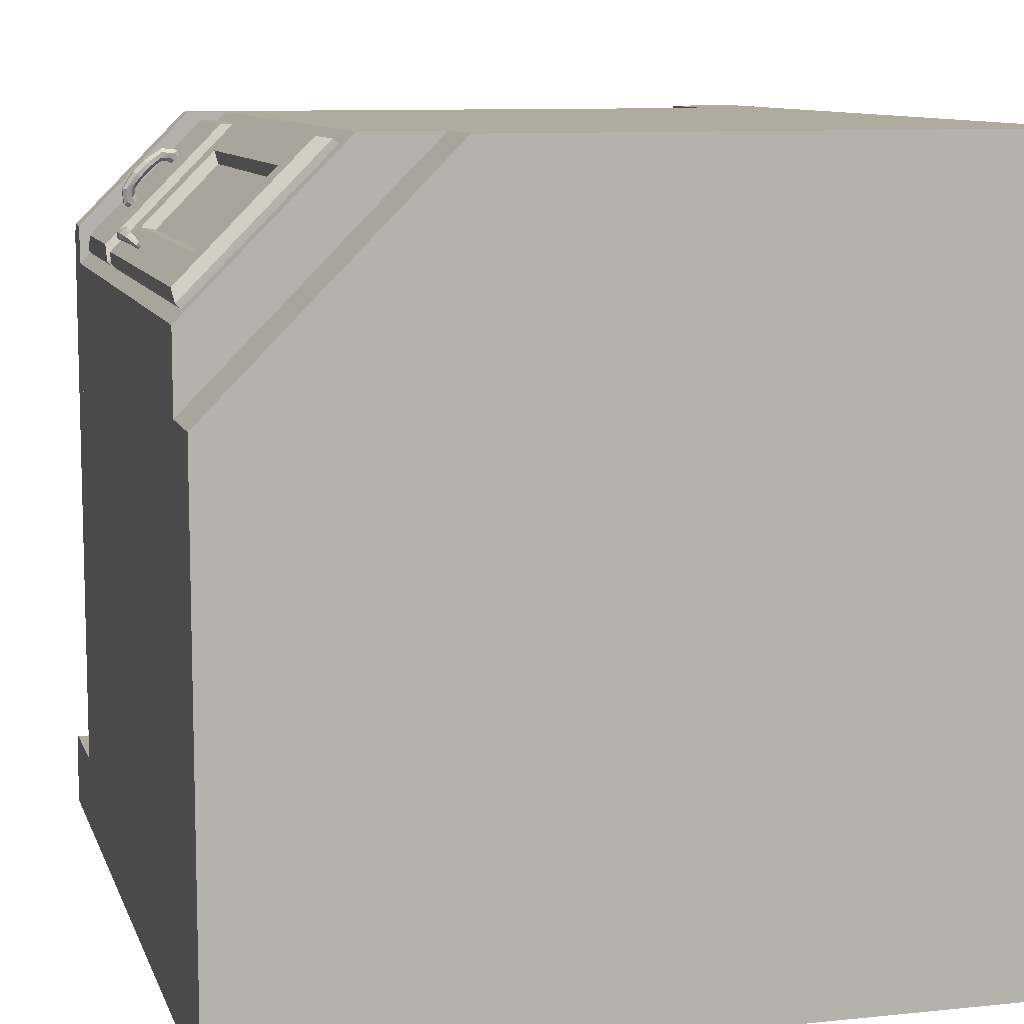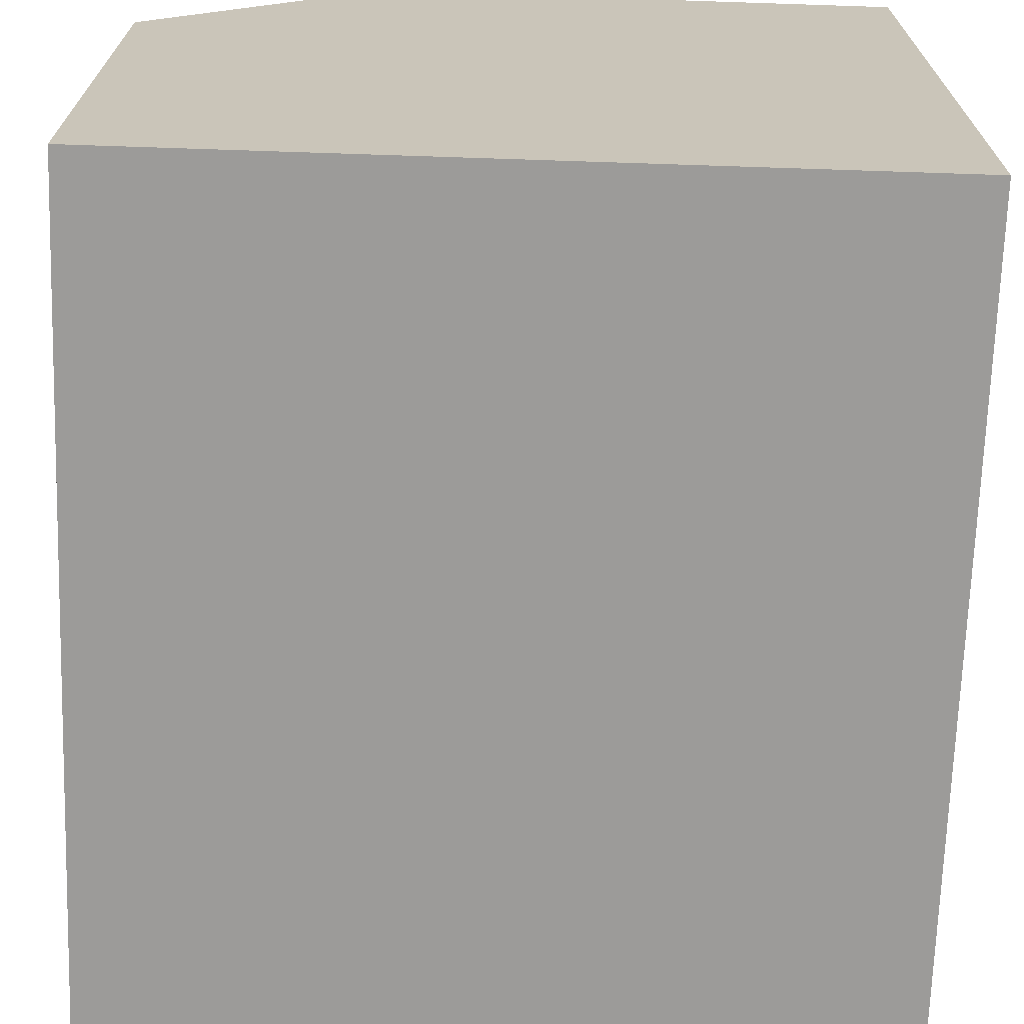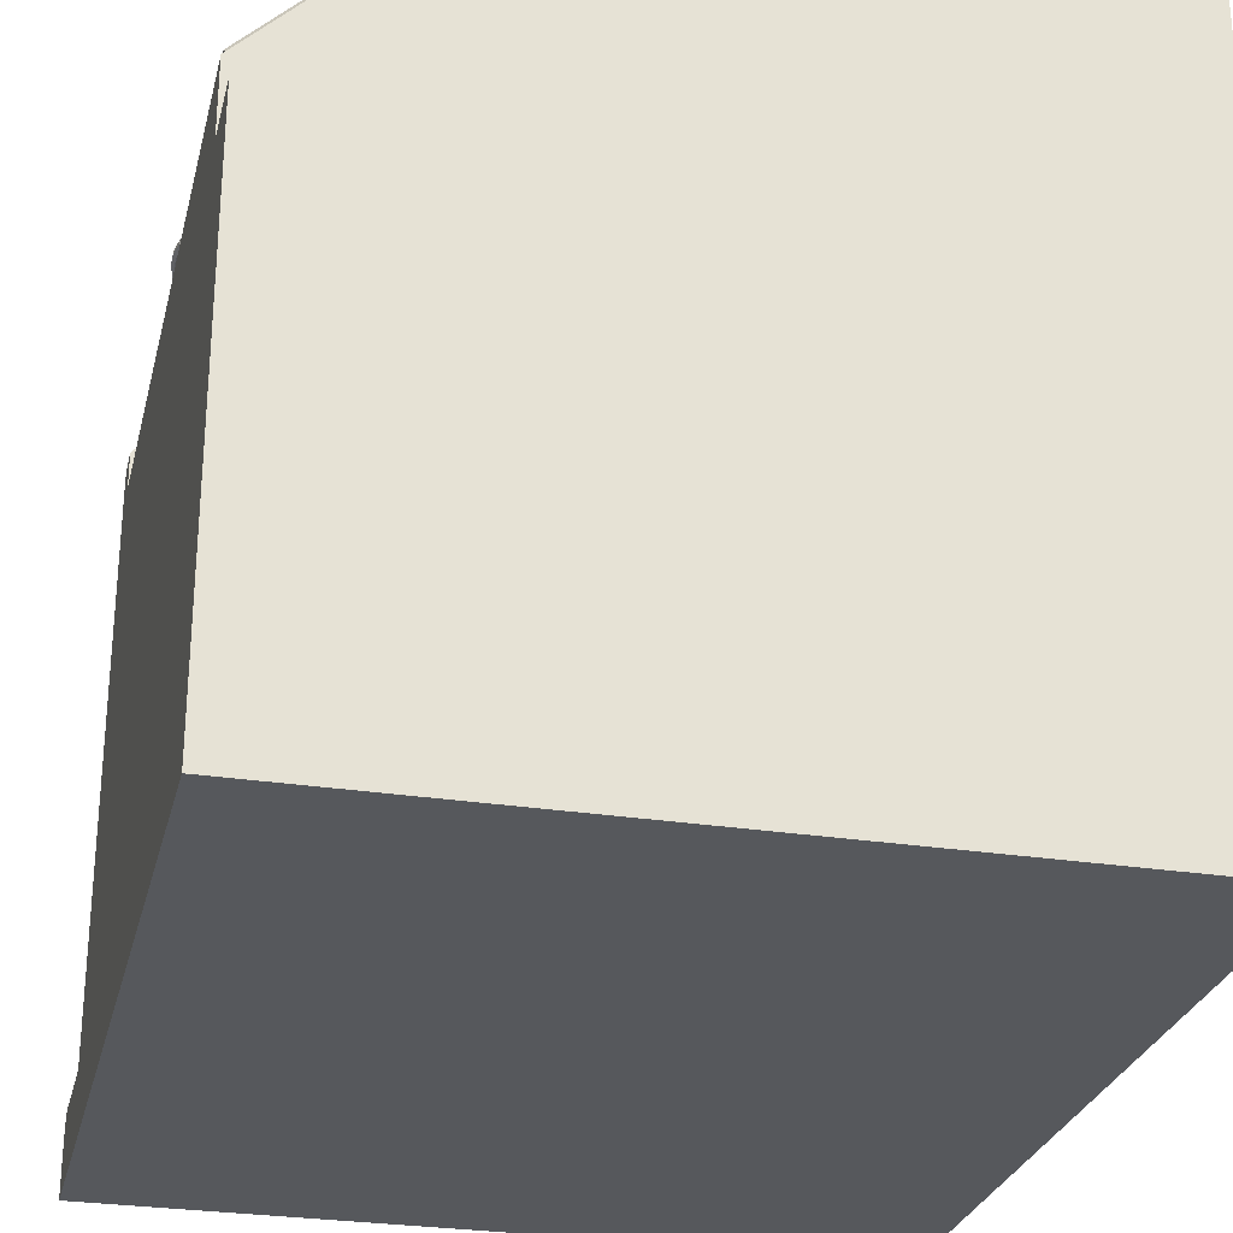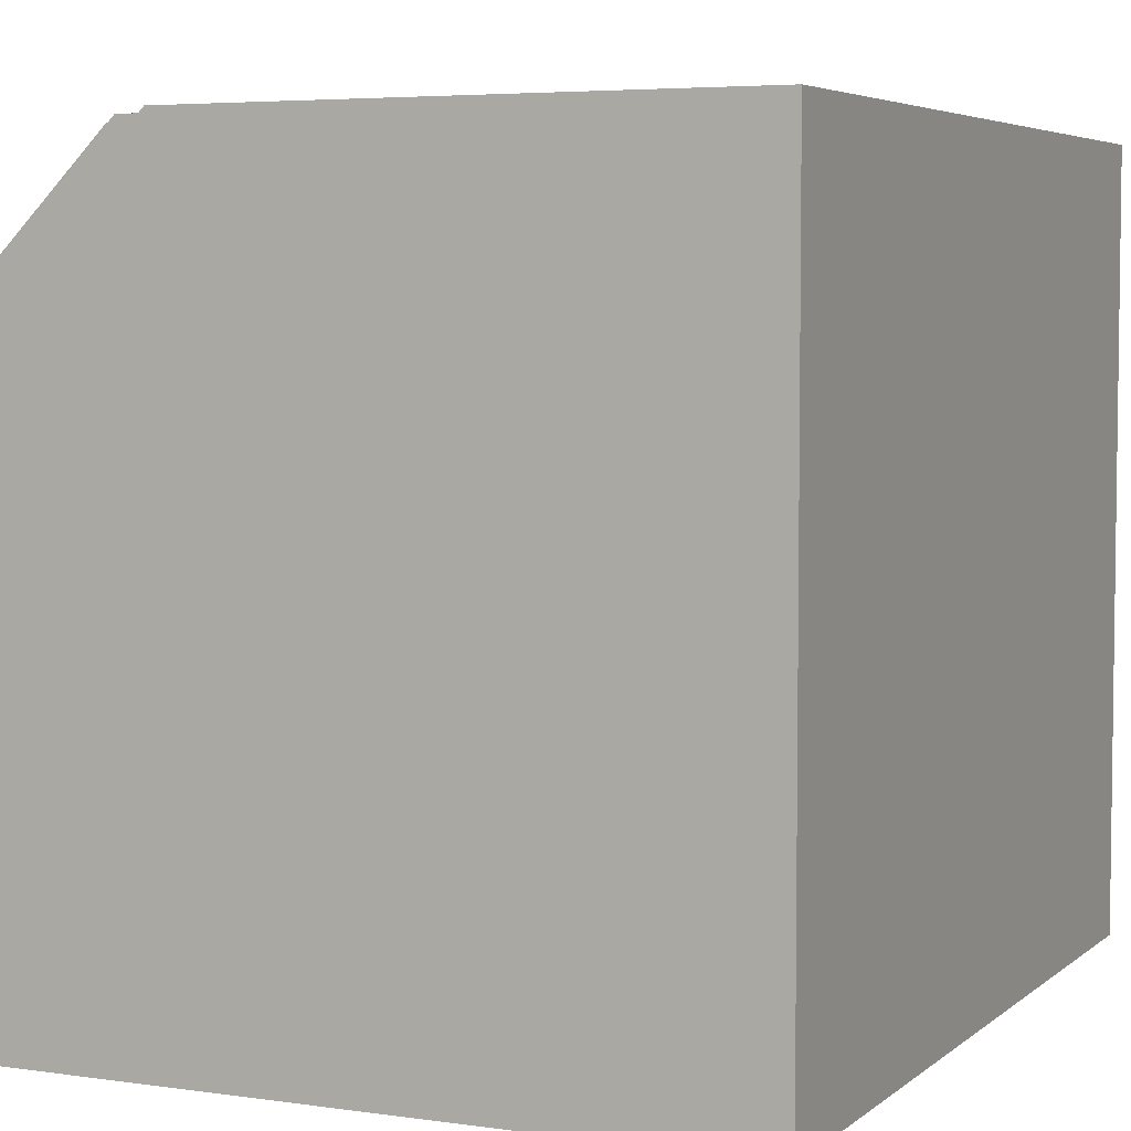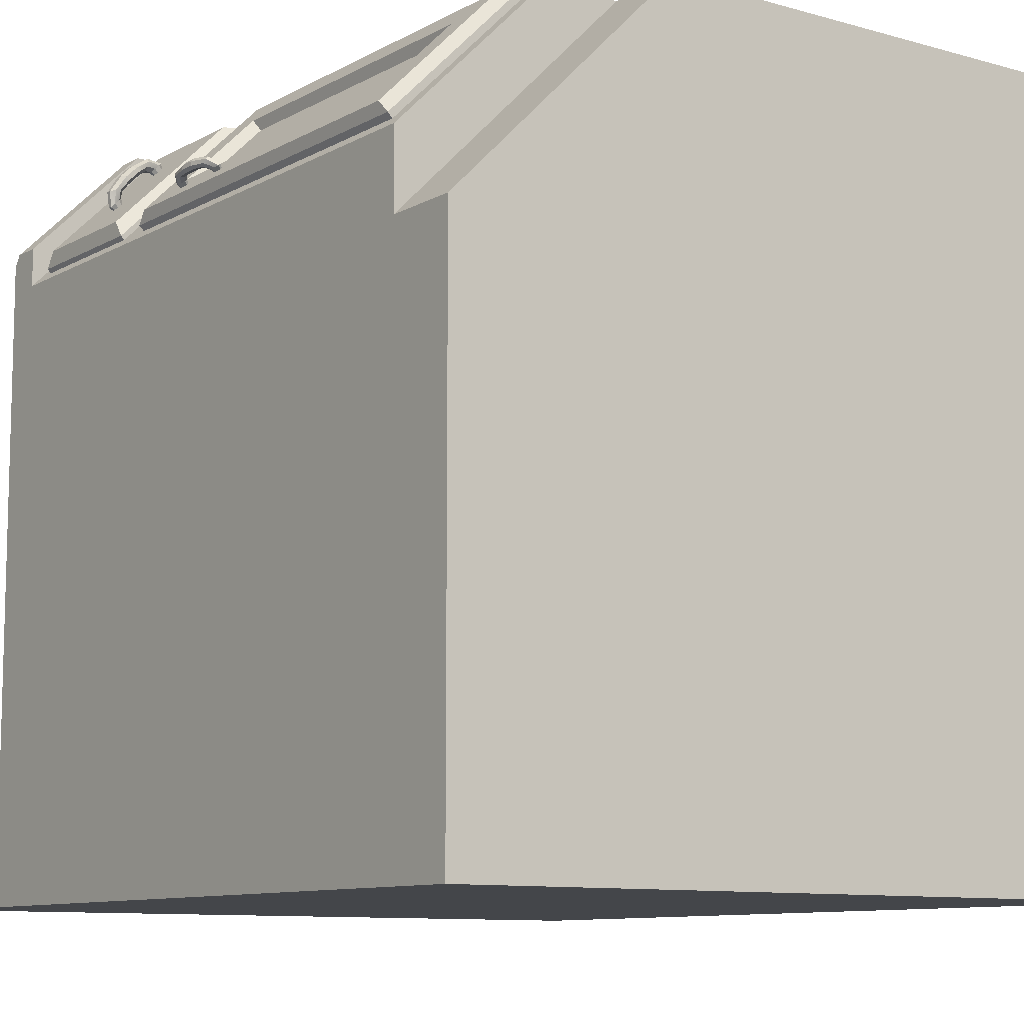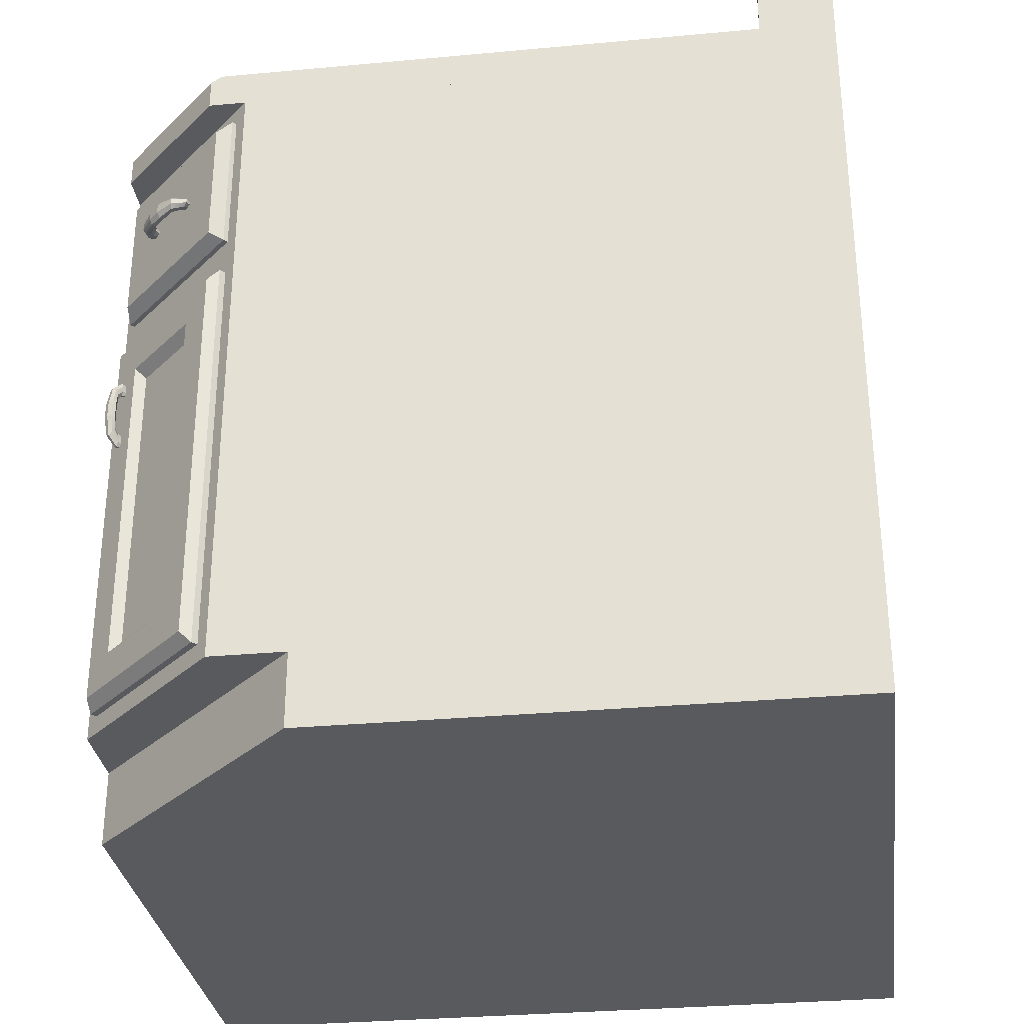
<metadata>
{"format":"obj","ext":"obj","renderer":"f3d","projection":"perspective","resolution":1024,"background":"white","views":[{"elev":9.7,"azim":-15.2,"up":"+Z"},{"elev":-69.7,"azim":-1.9,"up":"+Z"},{"elev":-27.8,"azim":-13.4,"up":"+Z"},{"elev":4.9,"azim":24.7,"up":"+Z"},{"elev":-9.8,"azim":-36.1,"up":"+Z"},{"elev":-31.1,"azim":7.5,"up":"+Y"}]}
</metadata>
<code>
o object1
g object1
v -0.3399 0.74 0.4906
v -0.3187 0.725 0.4906
v -0.3187 0.925 0.4906
v -0.3399 0.91 0.4906
v -0.4906 0.725 0.3187
v -0.4906 0.74 0.3399
v -0.3116 0.725 0.4835
v -0.4835 0.725 0.3116
v -0.4835 0.925 0.3116
v -0.3116 0.925 0.4835
v -0.4906 0.925 0.3187
v -0.4906 0.91 0.3399
f 1 2 4
f 2 3 4
f 5 2 6
f 2 1 6
f 8 7 5
f 7 2 5
f 9 10 8
f 10 7 8
f 11 3 10
f 11 10 9
f 8 5 9
f 5 11 9
f 12 11 5
f 12 5 6
f 6 1 12
f 1 4 12
f 12 4 3
f 12 3 11
f 10 3 7
f 3 2 7
o object2
g object2
v -0.5 1.15 -0.5
v 0.5 1.15 -0.5
v 0.5 1.15 0.5
v 0.415 1.15 0.5
v 0.415 1.15 -0.415
v -0.5 1.15 -0.415
v 0.5 0.95 0.5
v 0.4 1.135 0.5
v 0.4 1 0.5
v -0.3359 1 0.5
v -0.35 0.99 0.5
v -0.35 0.95 0.5
v -0.5 0.95 0.35
v -0.5 0.95 -0.5
v 0.5 0.95 -0.5
v -0.5 0.99 0.35
v -0.5 1 0.3359
v -0.5 1 -0.4
v 0.4 1 -0.4
v 0.4 1.135 -0.4
v -0.5 1.135 -0.4
f 13 18 17
f 17 15 14
f 17 16 15
f 14 13 17
f 22 23 24
f 19 21 24
f 16 20 21
f 19 16 21
f 19 15 16
f 21 22 24
f 25 26 27
f 27 19 24
f 25 27 24
f 24 23 25
f 23 28 25
f 23 22 29
f 23 29 28
f 29 22 21
f 31 29 21
f 31 30 29
f 30 31 32
f 30 32 33
f 31 21 20
f 31 20 32
f 17 32 16
f 32 20 16
f 18 33 32
f 18 32 17
f 25 28 29
f 26 25 30
f 30 33 18
f 30 18 26
f 18 13 26
f 25 29 30
f 27 26 14
f 26 13 14
f 27 14 19
f 14 15 19
o object3
g object3
v -0.5 0.95 0.3
v -0.3 0.95 0.5
v 0.5 0.95 0.5
v 0.5 0.95 -0.5
v -0.5 0.95 -0.5
v -0.3 0.1 0.5
v -0.5 0.1 0.3
v -0.2 0.1 0.5
v -0.5 0.1 0.2
v -0.2 0 0.5
v -0.5 0 0.2
v -0.5 0 -0.5
v 0.5 0 -0.5
v 0.5 0 0.5
f 34 35 36
f 34 36 37
f 37 38 34
f 34 40 35
f 40 39 35
f 39 40 42
f 42 41 39
f 42 44 41
f 44 43 41
f 47 43 44
f 44 45 46
f 44 46 47
f 40 34 38
f 42 38 44
f 38 45 44
f 42 40 38
f 46 45 37
f 45 38 37
f 36 47 46
f 36 46 37
f 36 35 39
f 43 36 41
f 36 39 41
f 43 47 36
o object4
g object4
v -0.4838 0.56 0.3632
v -0.4885 0.56 0.3585
v -0.4885 0.54 0.3585
v -0.4838 0.54 0.3632
v -0.4834 0.5729 0.3617
v -0.487 0.5729 0.3582
v -0.4805 0.58 0.3576
v -0.4829 0.58 0.3552
v -0.4769 0.5822 0.3535
v -0.4788 0.5822 0.3517
v -0.4756 0.5868 0.3549
v -0.4788 0.5859 0.3593
v -0.4756 0.5932 0.3549
v -0.4788 0.5941 0.3593
v -0.4769 0.5978 0.3535
v -0.4805 0.6 0.3576
v -0.4788 0.5978 0.3517
v -0.4829 0.6 0.3552
v -0.4801 0.5932 0.3504
v -0.4845 0.5941 0.3536
v -0.4801 0.5868 0.3504
v -0.4845 0.5859 0.3536
v -0.4939 0.5829 0.3601
v -0.4913 0.5771 0.3575
v -0.4981 0.56 0.3614
v -0.4945 0.56 0.3578
v -0.4981 0.54 0.3614
v -0.4945 0.54 0.3578
v -0.4939 0.5171 0.3601
v -0.4913 0.5229 0.3575
v -0.487 0.5271 0.3582
v -0.4829 0.52 0.3552
v -0.4845 0.5141 0.3536
v -0.4788 0.5178 0.3517
v -0.4801 0.5132 0.3504
v -0.4845 0.5059 0.3536
v -0.4801 0.5068 0.3504
v -0.4829 0.5 0.3552
v -0.4788 0.5022 0.3517
v -0.4805 0.5 0.3576
v -0.4769 0.5022 0.3535
v -0.4788 0.5059 0.3593
v -0.4756 0.5068 0.3549
v -0.4788 0.5141 0.3593
v -0.4756 0.5132 0.3549
v -0.4805 0.52 0.3576
v -0.4769 0.5178 0.3535
v -0.4834 0.5271 0.3617
v -0.4828 0.5229 0.3661
v -0.483 0.54 0.3692
v -0.4867 0.54 0.3729
v -0.4854 0.5171 0.3687
v -0.4867 0.56 0.3729
v -0.483 0.56 0.3692
v -0.4854 0.5829 0.3687
v -0.4828 0.5771 0.3661
v -0.4897 0.5871 0.368
v -0.4927 0.56 0.3721
v -0.4933 0.5871 0.3645
v -0.4974 0.56 0.3674
v -0.4927 0.54 0.3721
v -0.4974 0.54 0.3674
v -0.4897 0.5129 0.368
v -0.4933 0.5129 0.3645
f 51 50 49
f 51 49 48
f 48 49 53
f 48 53 52
f 52 53 54
f 53 55 54
f 54 55 56
f 55 57 56
f 59 54 56
f 59 56 58
f 61 59 60
f 59 58 60
f 102 59 61
f 102 103 59
f 100 101 103
f 100 103 102
f 63 61 62
f 61 60 62
f 65 63 62
f 65 62 64
f 67 65 64
f 67 64 66
f 69 67 66
f 70 67 69
f 72 70 71
f 73 72 71
f 71 70 69
f 69 66 68
f 75 74 72
f 75 72 73
f 77 76 74
f 76 80 83
f 83 82 84
f 83 80 82
f 76 77 80
f 77 74 75
f 78 77 75
f 75 73 49
f 73 71 53
f 49 73 53
f 50 75 49
f 78 75 50
f 77 78 79
f 77 79 80
f 80 79 81
f 80 81 82
f 85 83 86
f 83 84 86
f 87 85 88
f 85 86 88
f 89 87 88
f 89 88 90
f 91 89 92
f 99 89 91
f 96 99 91
f 96 97 98
f 99 96 98
f 89 90 92
f 93 91 94
f 91 92 94
f 95 96 93
f 96 91 93
f 96 95 97
f 97 48 101
f 101 52 103
f 101 48 52
f 97 51 48
f 95 51 97
f 98 97 101
f 98 101 100
f 105 100 102
f 105 102 104
f 107 105 104
f 107 104 106
f 109 108 107
f 108 105 107
f 111 110 109
f 110 108 109
f 108 98 105
f 98 100 105
f 110 99 108
f 99 98 108
f 99 110 89
f 110 87 89
f 110 111 87
f 111 85 87
f 111 76 83
f 111 83 85
f 79 93 94
f 79 94 81
f 78 95 93
f 78 93 79
f 76 111 109
f 76 109 74
f 74 109 107
f 74 107 72
f 72 107 70
f 107 106 70
f 70 106 67
f 106 65 67
f 106 104 63
f 106 63 65
f 104 102 61
f 104 61 63
f 55 69 57
f 69 68 57
f 103 52 54
f 103 54 59
f 53 71 55
f 71 69 55
f 95 78 51
f 78 50 51
o object5
g object5
v -0.4067 0.8156 0.445
v -0.4075 0.8211 0.44
v -0.3985 0.8224 0.4409
v -0.3943 0.8187 0.445
v -0.4178 0.8198 0.4319
v -0.4208 0.8125 0.4349
v -0.4178 0.8302 0.4319
v -0.4075 0.8289 0.44
v -0.4208 0.8375 0.4349
v -0.4067 0.8344 0.445
v -0.3943 0.8313 0.445
v -0.3985 0.8276 0.4409
v -0.3893 0.8299 0.4412
v -0.3925 0.827 0.438
v -0.3925 0.823 0.438
v -0.3814 0.823 0.4491
v -0.3847 0.8201 0.4458
v -0.3893 0.8201 0.4412
v -0.3847 0.8299 0.4458
v -0.3814 0.827 0.4491
v -0.3843 0.8224 0.455
v -0.3885 0.8187 0.4509
v -0.4048 0.8211 0.4573
v -0.4056 0.8156 0.4522
v -0.425 0.8125 0.4392
v -0.4281 0.8198 0.4422
v -0.4392 0.8125 0.425
v -0.4422 0.8198 0.4281
v -0.4349 0.8125 0.4208
v -0.445 0.8156 0.4067
v -0.4522 0.8156 0.4056
v -0.44 0.8211 0.4075
v -0.4319 0.8198 0.4178
v -0.44 0.8289 0.4075
v -0.4319 0.8302 0.4178
v -0.445 0.8344 0.4067
v -0.4349 0.8375 0.4208
v -0.4522 0.8344 0.4056
v -0.4392 0.8375 0.425
v -0.425 0.8375 0.4392
v -0.4422 0.8302 0.4281
v -0.4281 0.8302 0.4422
v -0.4056 0.8344 0.4522
v -0.4048 0.8289 0.4573
v -0.3843 0.8276 0.455
v -0.3885 0.8313 0.4509
v -0.4573 0.8289 0.4048
v -0.4573 0.8211 0.4048
v -0.455 0.8224 0.3843
v -0.455 0.8276 0.3843
v -0.4509 0.8187 0.3885
v -0.4458 0.8201 0.3847
v -0.4491 0.823 0.3814
v -0.4412 0.8201 0.3893
v -0.445 0.8187 0.3943
v -0.438 0.823 0.3925
v -0.4409 0.8224 0.3985
v -0.438 0.827 0.3925
v -0.4409 0.8276 0.3985
v -0.4412 0.8299 0.3893
v -0.445 0.8313 0.3943
v -0.4458 0.8299 0.3847
v -0.4509 0.8313 0.3885
v -0.4491 0.827 0.3814
f 112 113 114
f 112 114 115
f 113 112 117
f 117 140 144
f 140 141 143
f 144 140 143
f 116 117 144
f 113 117 116
f 119 113 118
f 113 116 118
f 121 119 120
f 120 146 148
f 148 145 147
f 148 146 145
f 120 118 146
f 119 118 120
f 119 121 123
f 121 122 123
f 123 122 125
f 122 124 125
f 114 123 126
f 123 125 126
f 131 127 128
f 128 125 130
f 125 124 130
f 129 126 125
f 128 129 125
f 130 131 128
f 132 133 127
f 133 128 127
f 134 135 133
f 134 133 132
f 135 134 137
f 135 137 136
f 136 137 138
f 137 139 138
f 117 136 140
f 136 138 140
f 140 138 141
f 141 142 166
f 142 162 166
f 166 162 163
f 166 163 165
f 138 142 141
f 146 144 145
f 144 143 145
f 150 148 147
f 149 147 172
f 149 172 174
f 174 171 173
f 174 172 171
f 150 147 149
f 151 120 148
f 151 148 150
f 153 151 150
f 153 150 152
f 155 154 153
f 154 151 153
f 154 155 157
f 155 156 157
f 152 150 149
f 152 149 158
f 139 152 159
f 152 158 159
f 159 158 160
f 158 161 160
f 142 159 162
f 159 160 162
f 162 160 164
f 162 164 163
f 168 166 167
f 166 165 167
f 170 168 169
f 168 167 169
f 172 170 169
f 172 169 171
f 161 174 175
f 174 173 175
f 163 164 175
f 165 175 171
f 171 169 165
f 169 167 165
f 175 173 171
f 165 163 175
f 160 161 164
f 161 175 164
f 158 149 174
f 158 174 161
f 147 145 170
f 147 170 172
f 145 143 170
f 143 168 170
f 143 141 168
f 141 166 168
f 138 139 142
f 139 159 142
f 137 153 139
f 153 152 139
f 134 155 137
f 155 153 137
f 155 134 156
f 134 132 156
f 156 132 131
f 132 127 131
f 157 156 131
f 157 131 130
f 133 115 129
f 135 115 133
f 135 112 115
f 112 136 117
f 112 135 136
f 133 129 128
f 122 157 130
f 154 157 122
f 154 121 151
f 121 120 151
f 121 154 122
f 122 130 124
f 118 116 146
f 116 144 146
f 115 114 126
f 115 126 129
f 113 119 114
f 119 123 114
o object6
g object6
v -0.4824 0.675 0.3105
v -0.4921 0.675 0.3201
v -0.3201 0.675 0.4921
v -0.3105 0.675 0.4824
v -0.4824 0.125 0.3105
v -0.4921 0.125 0.3201
v -0.4943 0.14 0.3362
v -0.4943 0.66 0.3362
v -0.4943 0.4 0.3362
v -0.3201 0.125 0.4921
v -0.3362 0.14 0.4943
v -0.3362 0.66 0.4943
v -0.3362 0.4 0.4943
v -0.4616 0.4 0.3689
v -0.4616 0.615 0.3689
v -0.3689 0.615 0.4616
v -0.3689 0.4 0.4616
v -0.3689 0.185 0.4616
v -0.4616 0.185 0.3689
v -0.4456 0.6 0.3666
v -0.4456 0.2 0.3666
v -0.3666 0.2 0.4456
v -0.3666 0.6 0.4456
v -0.3105 0.125 0.4824
f 177 178 179
f 176 177 179
f 176 180 177
f 180 181 177
f 181 182 184
f 184 183 177
f 181 184 177
f 182 181 185
f 182 185 186
f 178 187 188
f 188 186 185
f 185 178 188
f 191 192 188
f 186 188 193
f 182 186 194
f 194 189 184
f 190 183 184
f 190 187 183
f 184 189 190
f 194 184 182
f 186 193 194
f 188 192 193
f 190 191 187
f 191 188 187
f 189 194 196
f 195 189 196
f 195 190 189
f 196 197 198
f 196 198 195
f 194 193 197
f 194 197 196
f 192 191 198
f 197 192 198
f 197 193 192
f 195 198 190
f 198 191 190
f 199 185 181
f 181 180 199
f 179 199 176
f 199 180 176
f 185 199 178
f 199 179 178
f 177 183 178
f 183 187 178

</code>
